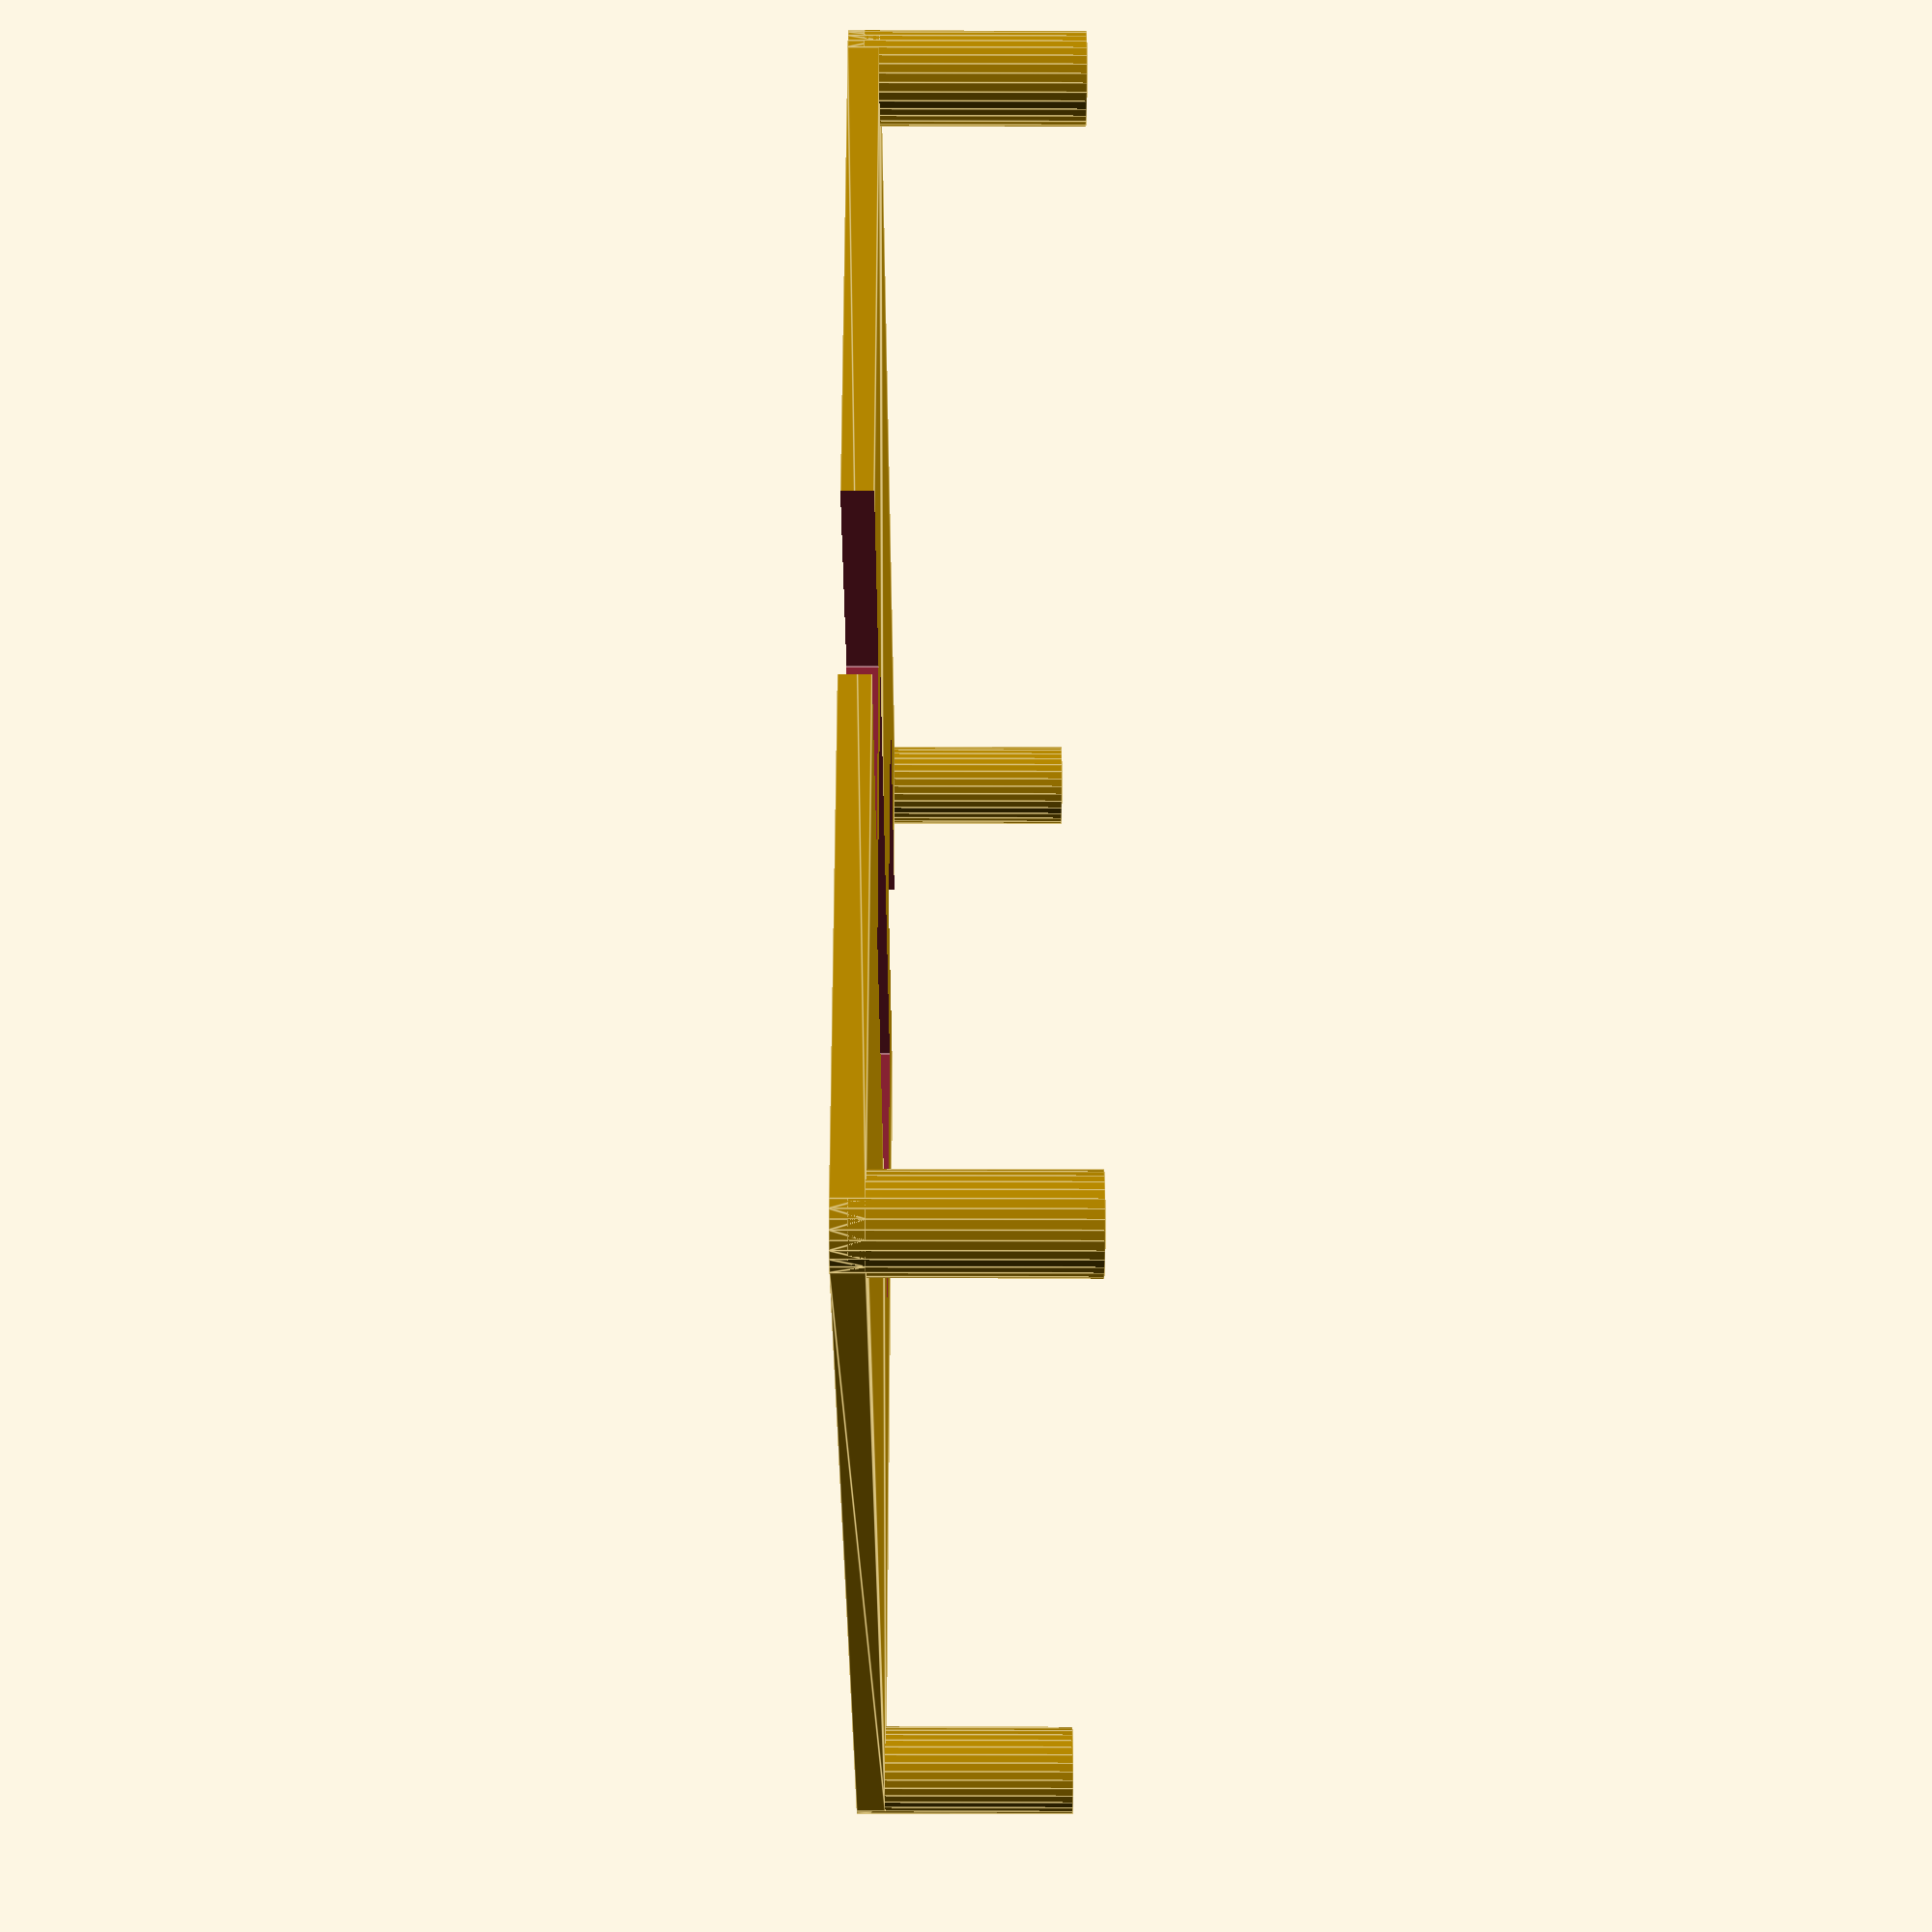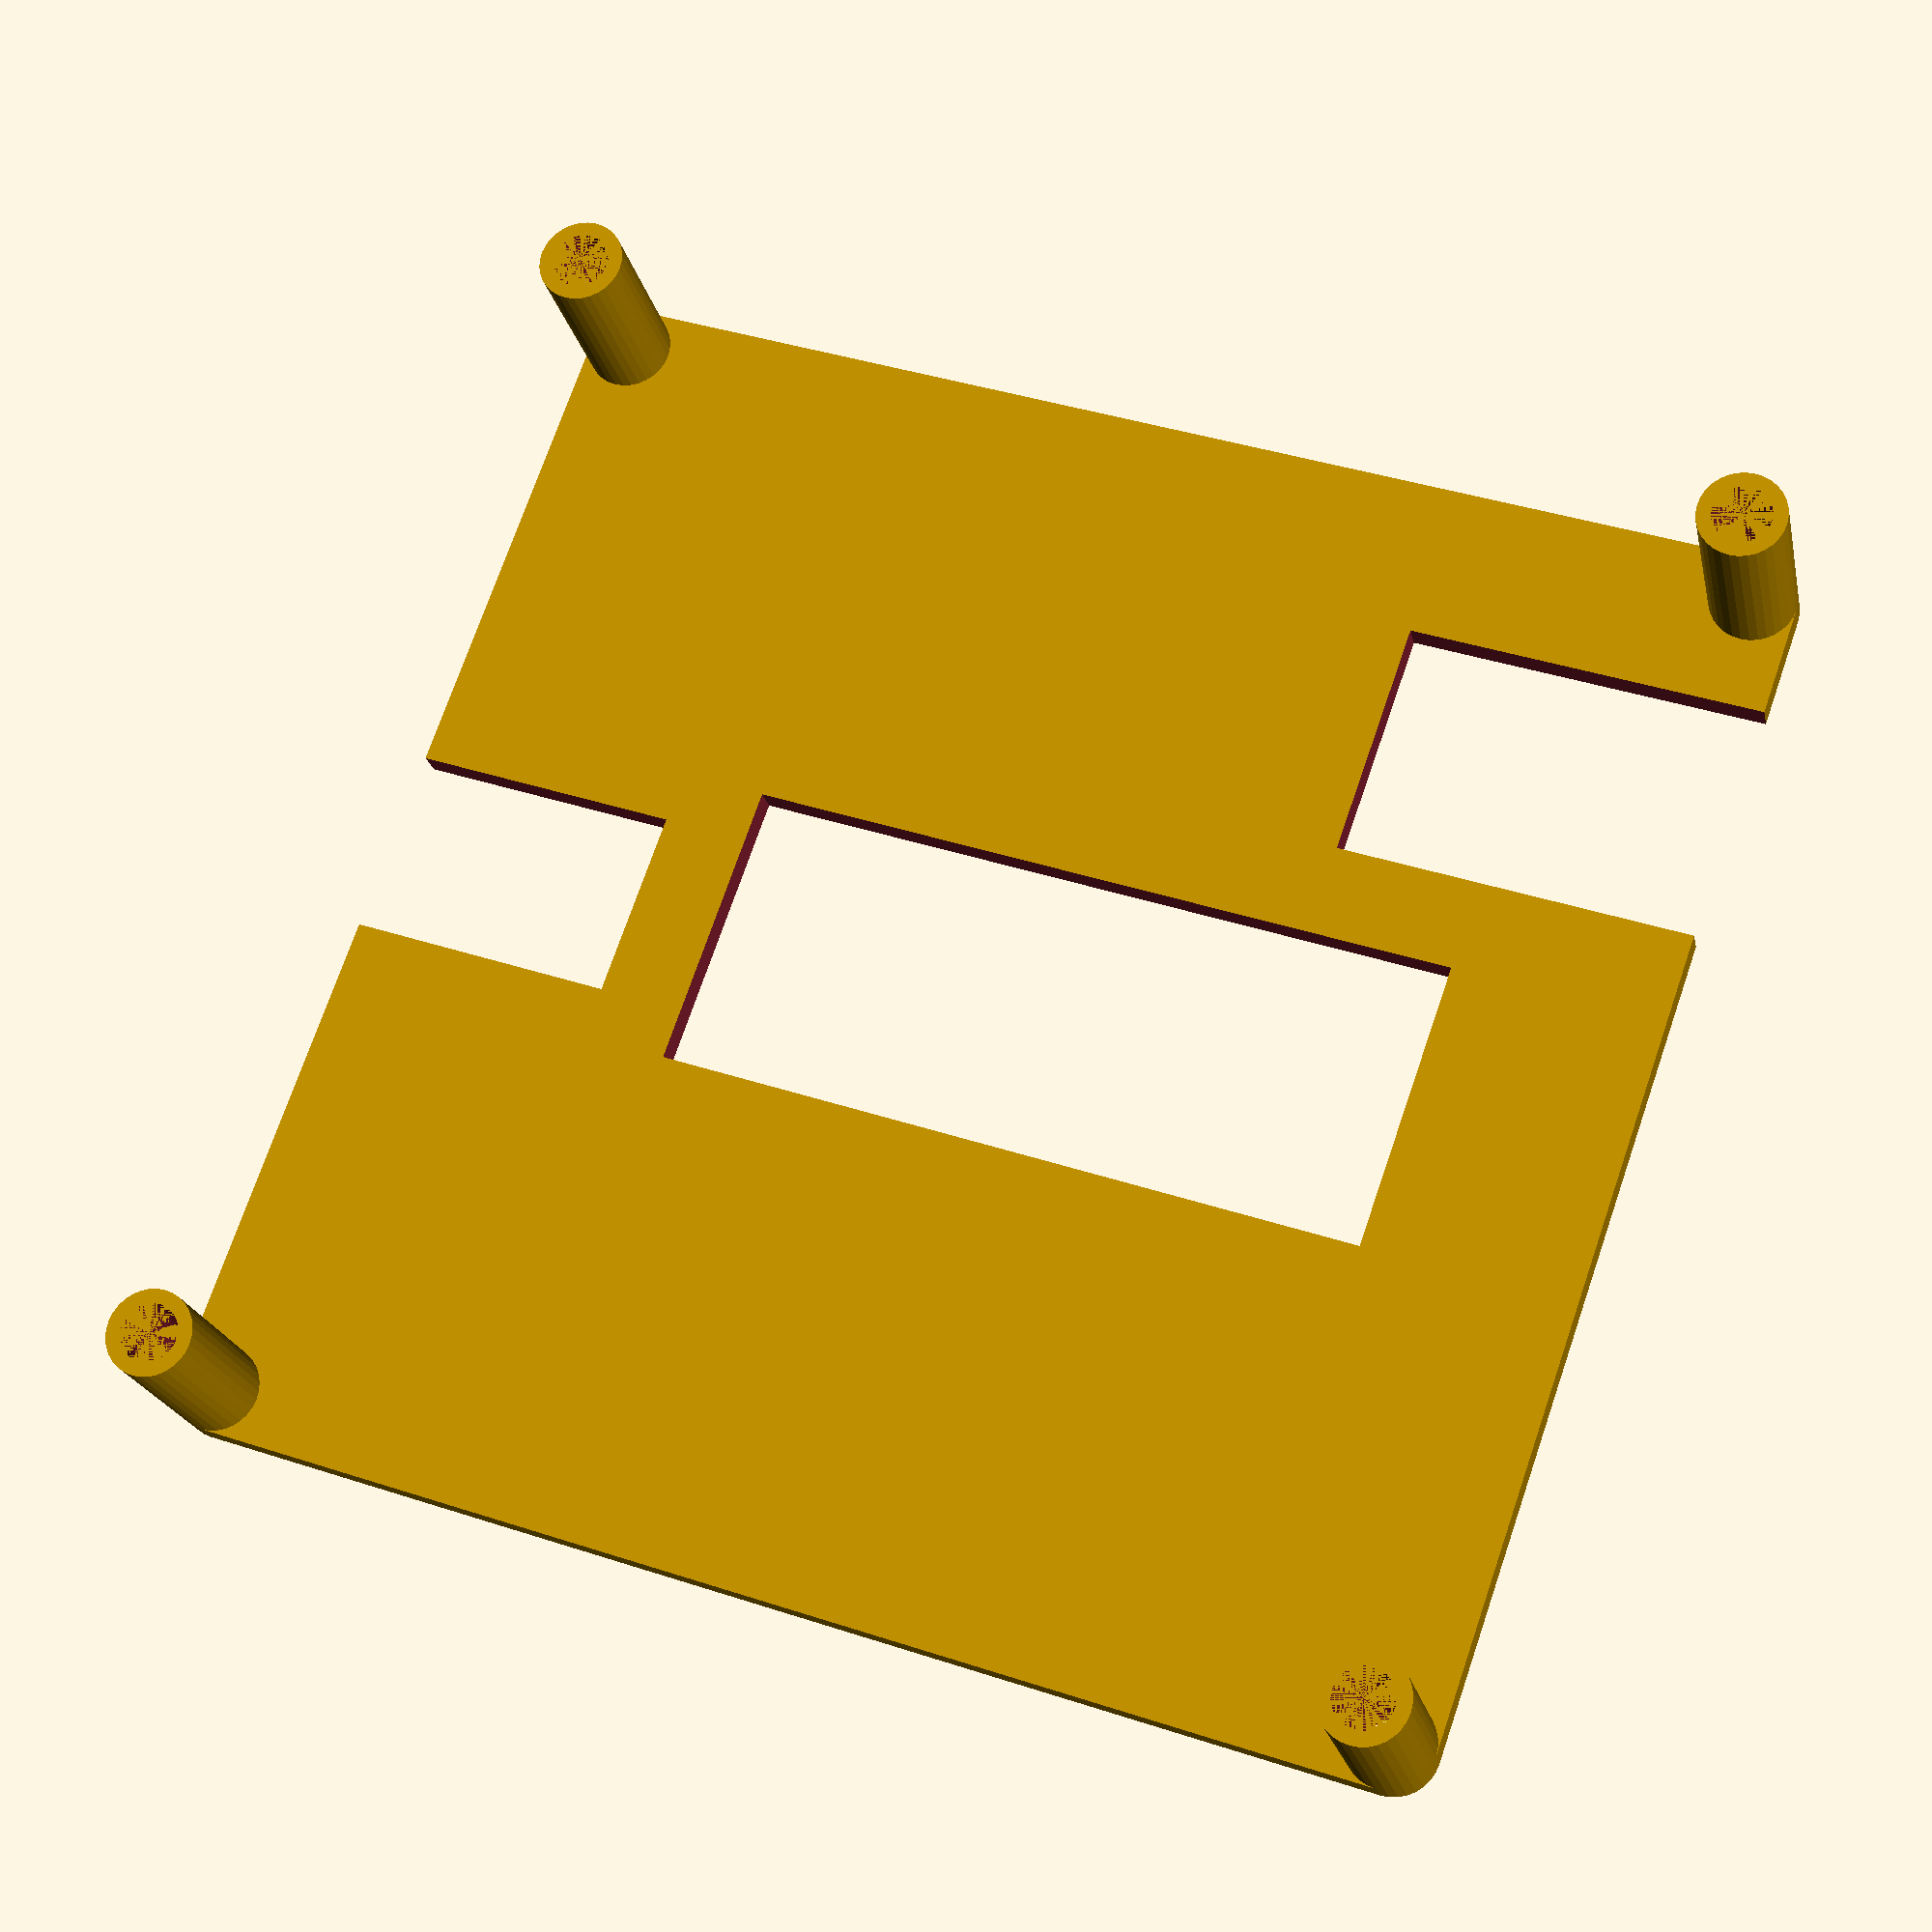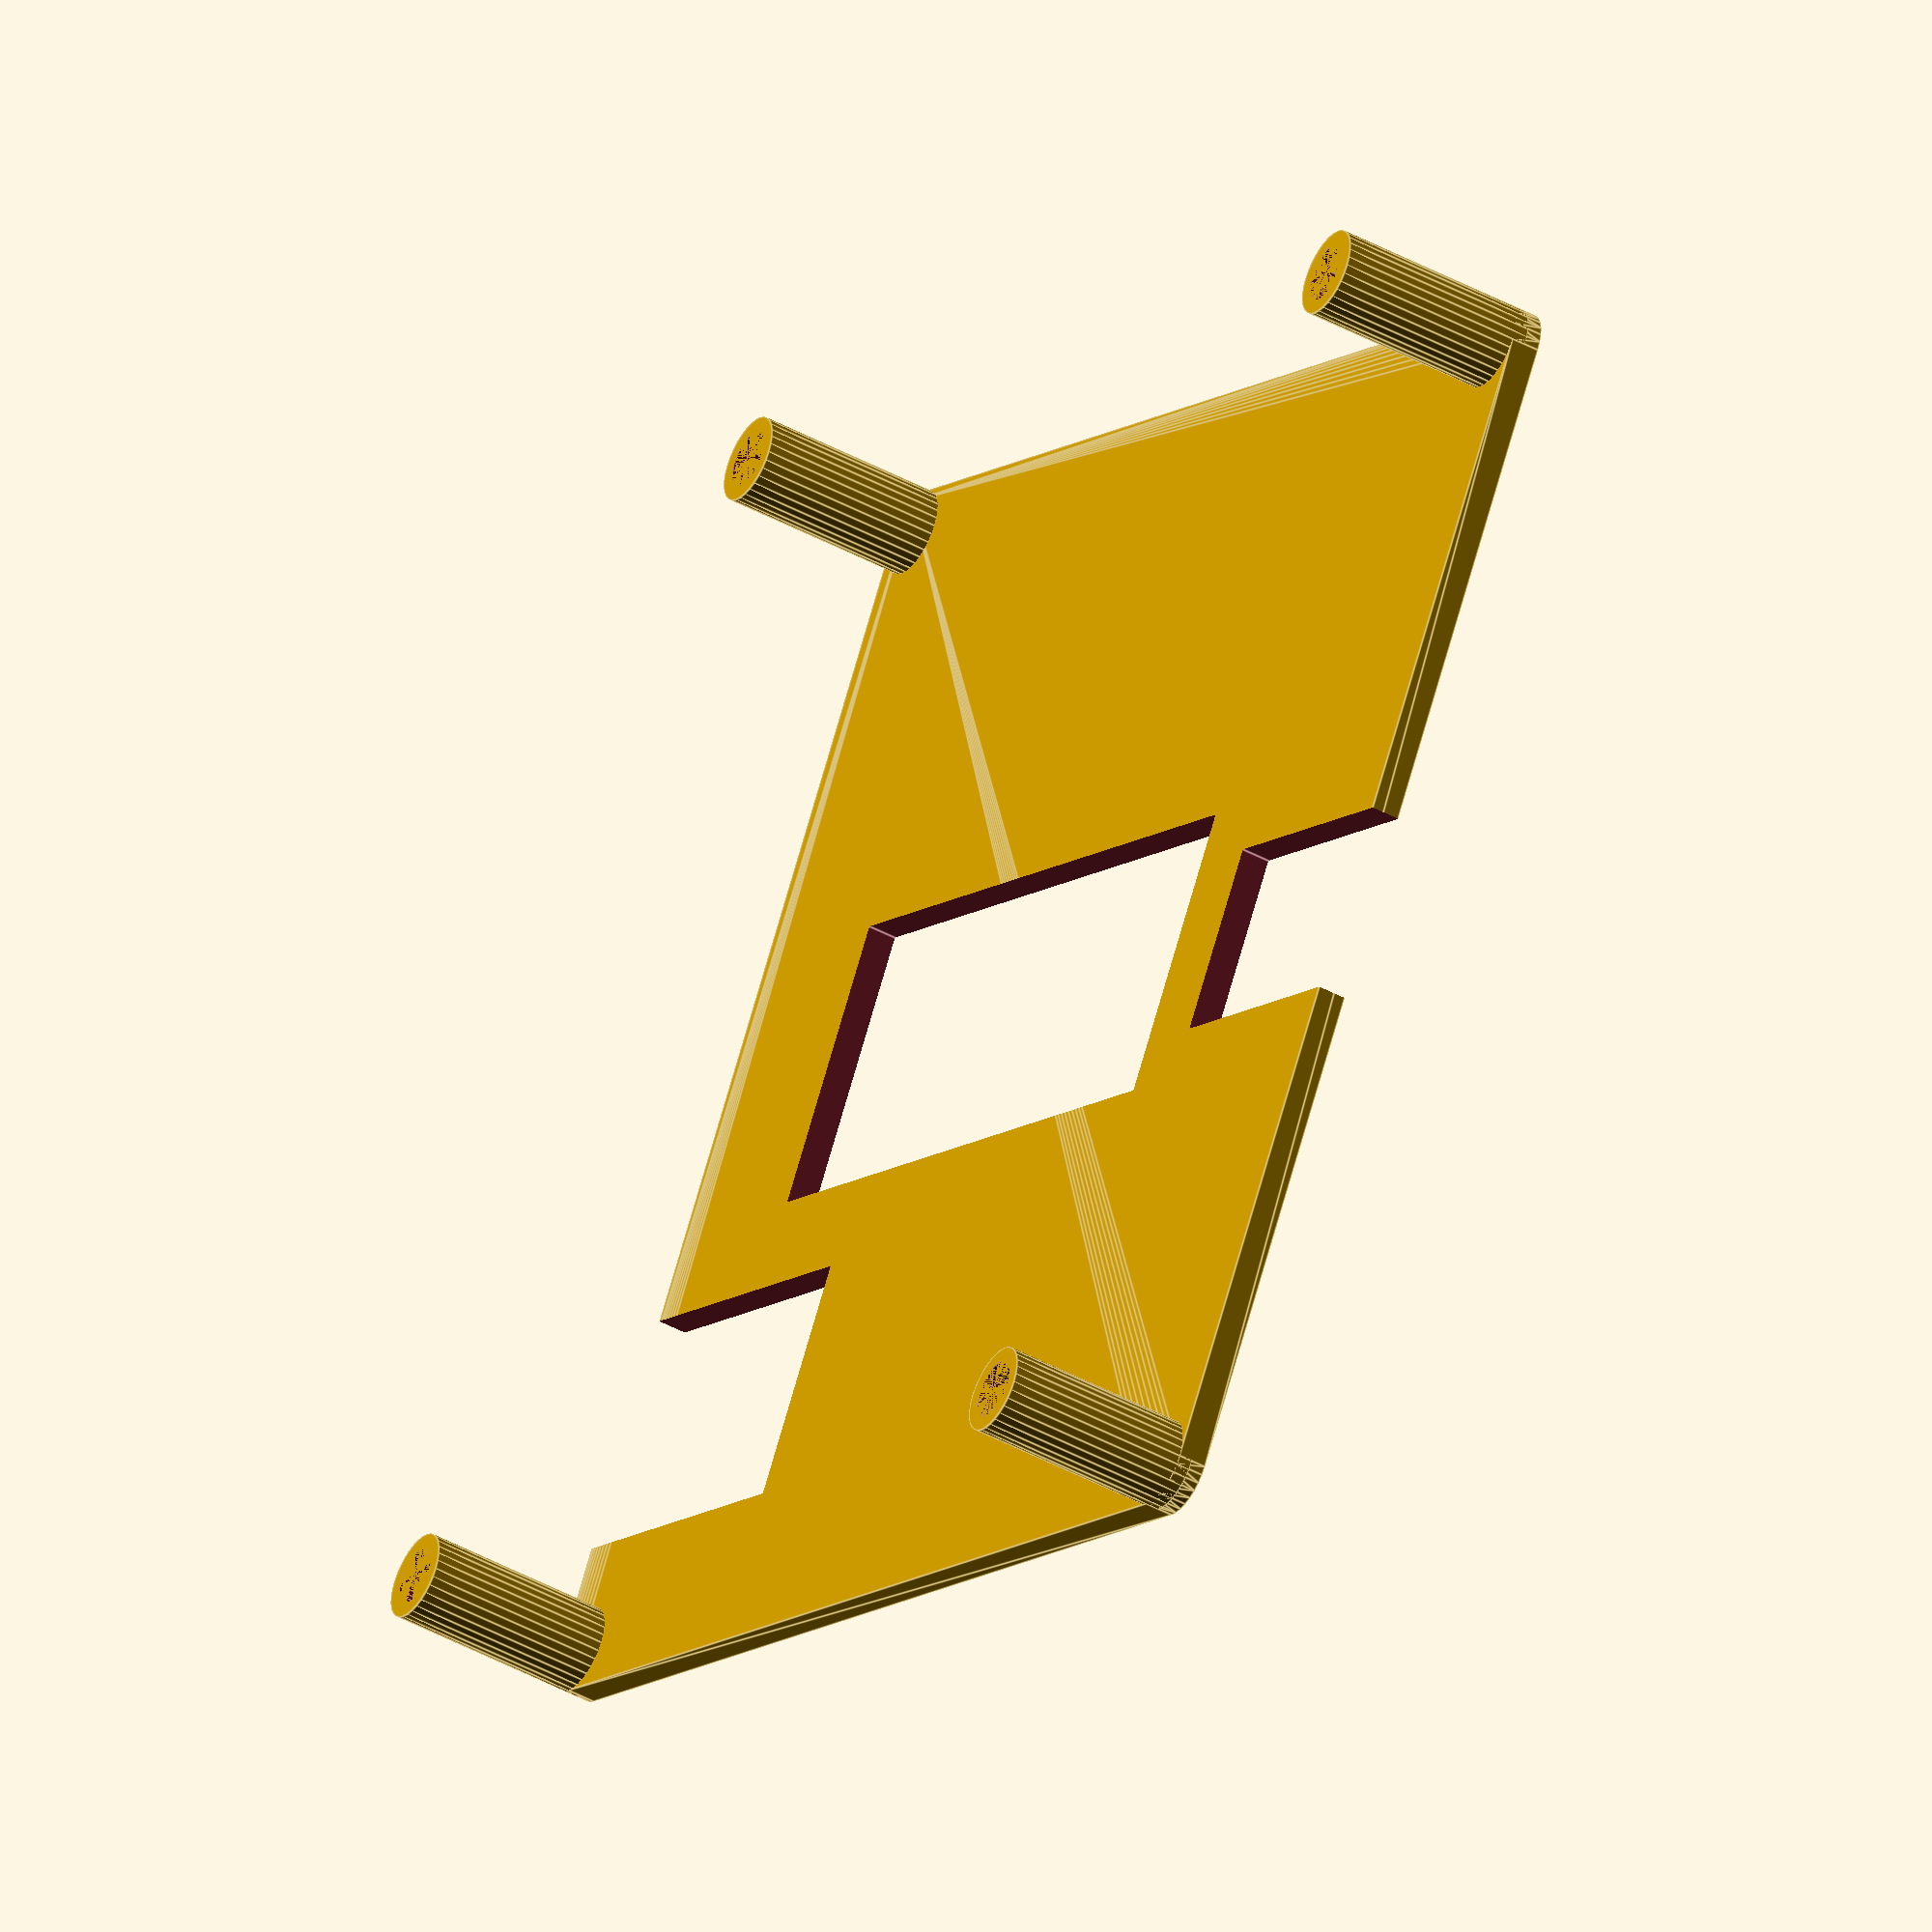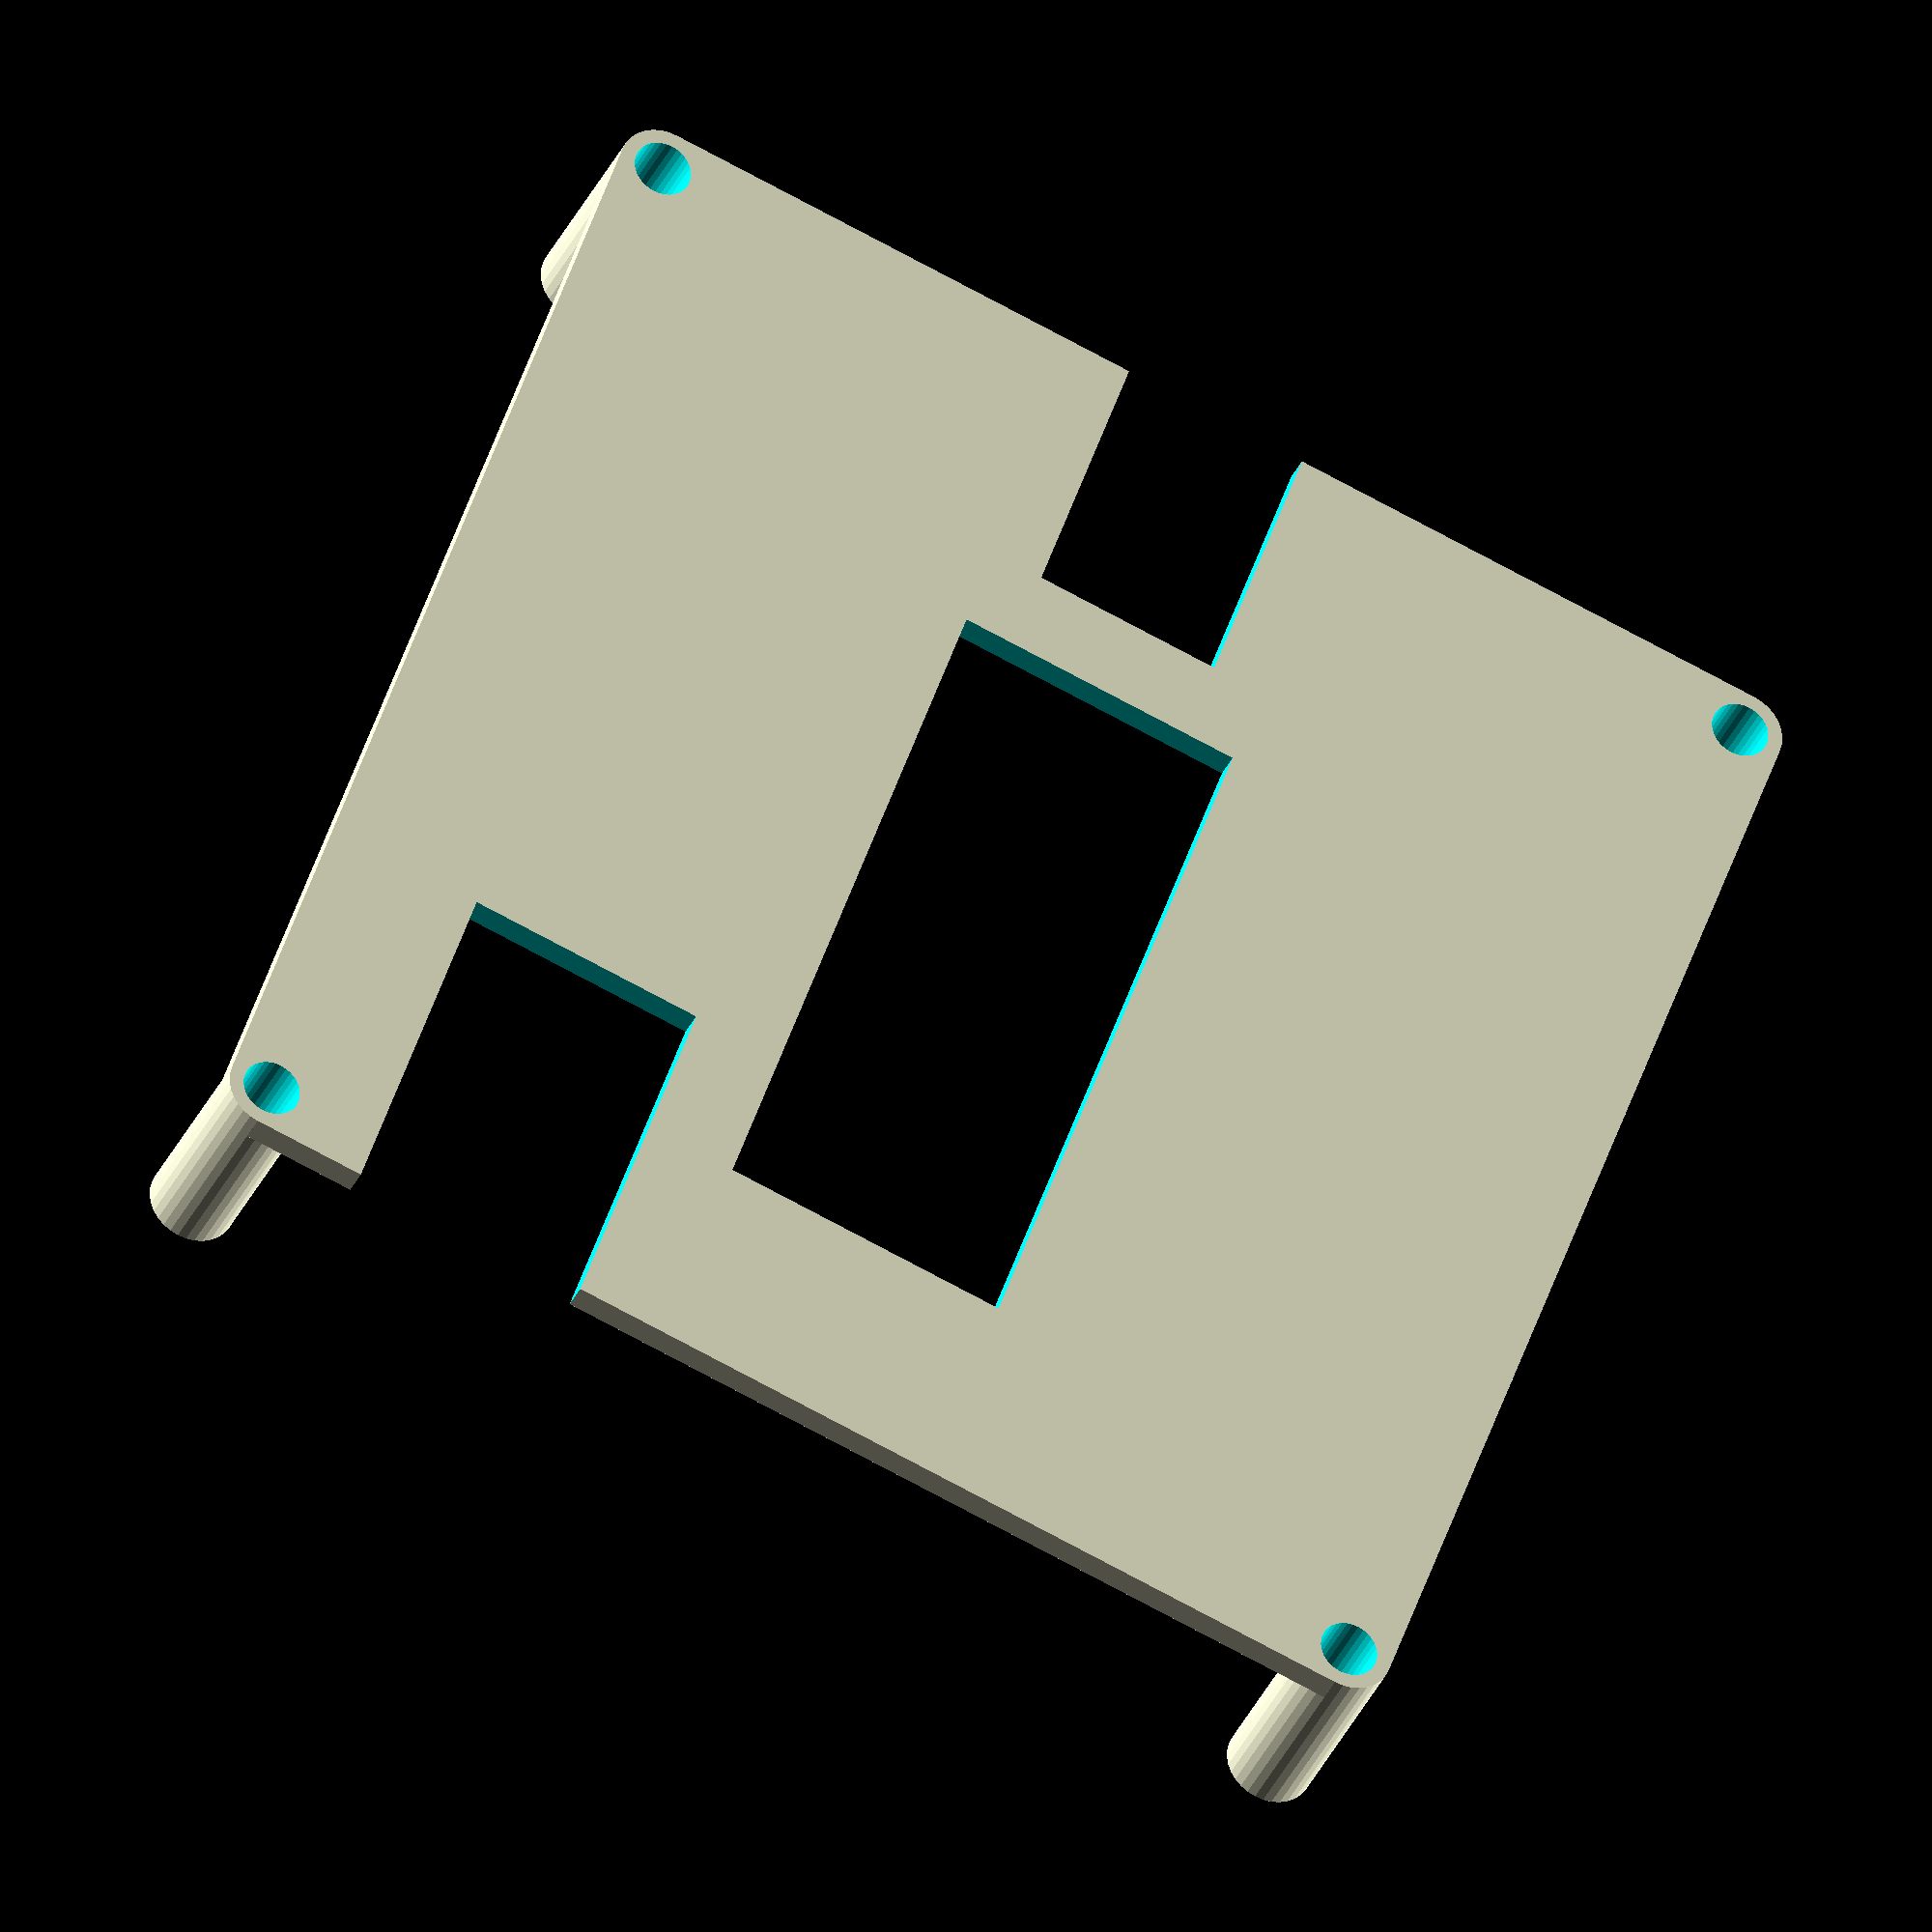
<openscad>

$fn=32;

/*


hull() {
        translate([-(54.4 + 81)/2, 0, 0]) {
            translate([-54.4/2, 83.5/2, 0]) {
                cylinder(d=6, h=2);
            }
        }
        translate([(54.4 + 81)/2, 0, 0]) {
            translate([54.4/2, 83.5/2, 0]) {
                cylinder(d=6, h=2);
            }
        }
}
hull() {
        translate([-(54.4 + 81)/2, 0, 0]) {
            translate([-54.4/2, -83.5/2, 0]) {
                cylinder(d=6, h=2);
            }
        }
        translate([(54.4 + 81)/2, 0, 0]) {
            translate([54.4/2, -83.5/2, 0]) {
                cylinder(d=6, h=2);
            }
        }
}

hull() {
        translate([-(54.4 + 81)/2, 0, 0]) {
            translate([-54.4/2, -83.5/2, 0]) {
                cylinder(d=6, h=2);
            }
            translate([-54.4/2, 83.5/2, 0]) {
                cylinder(d=6, h=2);
            }
        }
}
hull() {
        translate([(54.4 + 81)/2, 0, 0]) {
            translate([54.4/2, 83.5/2, 0]) {
                cylinder(d=6, h=2);
            }
            translate([54.4/2, -83.5/2, 0]) {
                cylinder(d=6, h=2);
            }
        }
}


translate([-(54.4 + 81)/2, 0, 0]) {
    difference() {
        union() {
            translate([54.4/2, 83.5/2, 0]) {
                cylinder(d=6, h=15);
            }
            translate([-54.4/2, 83.5/2, 0]) {
                cylinder(d=6, h=15);
            }
            translate([54.4/2, -83.5/2, 0]) {
                cylinder(d=6, h=15);
            }
            translate([-54.4/2, -83.5/2, 0]) {
                cylinder(d=6, h=15);
            }
        }
        translate([54.4/2, 83.5/2, 0]) {
            cylinder(d=3, h=16);
        }
        translate([-54.4/2, 83.5/2, 0]) {
            cylinder(d=3, h=16);
        }
        translate([54.4/2, -83.5/2, 0]) {
            cylinder(d=3, h=16);
        }
        translate([-54.4/2, -83.5/2, 0]) {
            cylinder(d=3, h=16);
        }
    }
}

translate([(54.4 + 81)/2, 0, 0]) {
    difference() {
        union() {
            translate([54.4/2, 83.5/2, 0]) {
                cylinder(d=6, h=15);
            }
            translate([-54.4/2, 83.5/2, 0]) {
                cylinder(d=6, h=15);
            }
            translate([54.4/2, -83.5/2, 0]) {
                cylinder(d=6, h=15);
            }
            translate([-54.4/2, -83.5/2, 0]) {
                cylinder(d=6, h=15);
            }
        }
        translate([54.4/2, 83.5/2, 0]) {
            cylinder(d=3, h=16);
        }
        translate([-54.4/2, 83.5/2, 0]) {
            cylinder(d=3, h=16);
        }
        translate([54.4/2, -83.5/2, 0]) {
            cylinder(d=3, h=16);
        }
        translate([-54.4/2, -83.5/2, 0]) {
            cylinder(d=3, h=16);
        }
    }
}

*/

translate([0, 0, 18]) {

difference() {
    union() {
        hull() {
            translate([-(54.4 + 81)/2, 0, 13]) {
                translate([54.4/2, 83.5/2, 0]) {
                    cylinder(d=6, h=2);
                }
            }
            translate([(54.4 + 81)/2, 0, 13]) {
                translate([-54.4/2, 83.5/2, 0]) {
                    cylinder(d=6, h=2);
                }
            }
            translate([-(54.4 + 81)/2, 0, 13]) {
                translate([54.4/2, -83.5/2, 0]) {
                    cylinder(d=6, h=2);
                }
            }
            translate([(54.4 + 81)/2, 0, 13]) {
                translate([-54.4/2, -83.5/2, 0]) {
                    cylinder(d=6, h=2);
                }
            }
        }


        translate([-(54.4 + 81)/2, 0, 0]) {
            translate([54.4/2, 83.5/2, 0]) {
                cylinder(d=6, h=14);
            }
        }
        translate([(54.4 + 81)/2, 0, 0]) {
            translate([-54.4/2, 83.5/2, 0]) {
                cylinder(d=6, h=14);
            }
        }
        translate([-(54.4 + 81)/2, 0, 0]) {
            translate([54.4/2, -83.5/2, 0]) {
                cylinder(d=6, h=14);
            }
        }
        translate([(54.4 + 81)/2, 0, 0]) {
            translate([-54.4/2, -83.5/2, 0]) {
                cylinder(d=6, h=14);
            }
        }
    }

        translate([-(54.4 + 81)/2, 0, 0]) {
            translate([54.4/2, 83.5/2, 0]) {
                cylinder(d=4, h=18);
            }
        }
        translate([(54.4 + 81)/2, 0, 0]) {
            translate([-54.4/2, 83.5/2, 0]) {
                cylinder(d=4, h=18);
            }
        }
        translate([-(54.4 + 81)/2, 0, 0]) {
            translate([54.4/2, -83.5/2, 0]) {
                cylinder(d=4, h=18);
            }
        }
        translate([(54.4 + 81)/2, 0, 0]) {
            translate([-54.4/2, -83.5/2, 0]) {
                cylinder(d=4, h=18);
            }
        }

        translate([0, -5, 10]) {
            cube([20, 50, 15], center=true);
        }

        translate([0, 36, 10]) {
            cube([13, 20, 15], center=true);
        }

        translate([-40.5+7.75, -45, 10]) {
            cube([16.5, 25, 15]);
        }

    }


 
}




</openscad>
<views>
elev=220.8 azim=280.7 roll=90.1 proj=p view=edges
elev=21.3 azim=70.6 roll=191.7 proj=p view=solid
elev=44.7 azim=239.3 roll=237.7 proj=o view=edges
elev=212.7 azim=199.4 roll=200.7 proj=o view=solid
</views>
